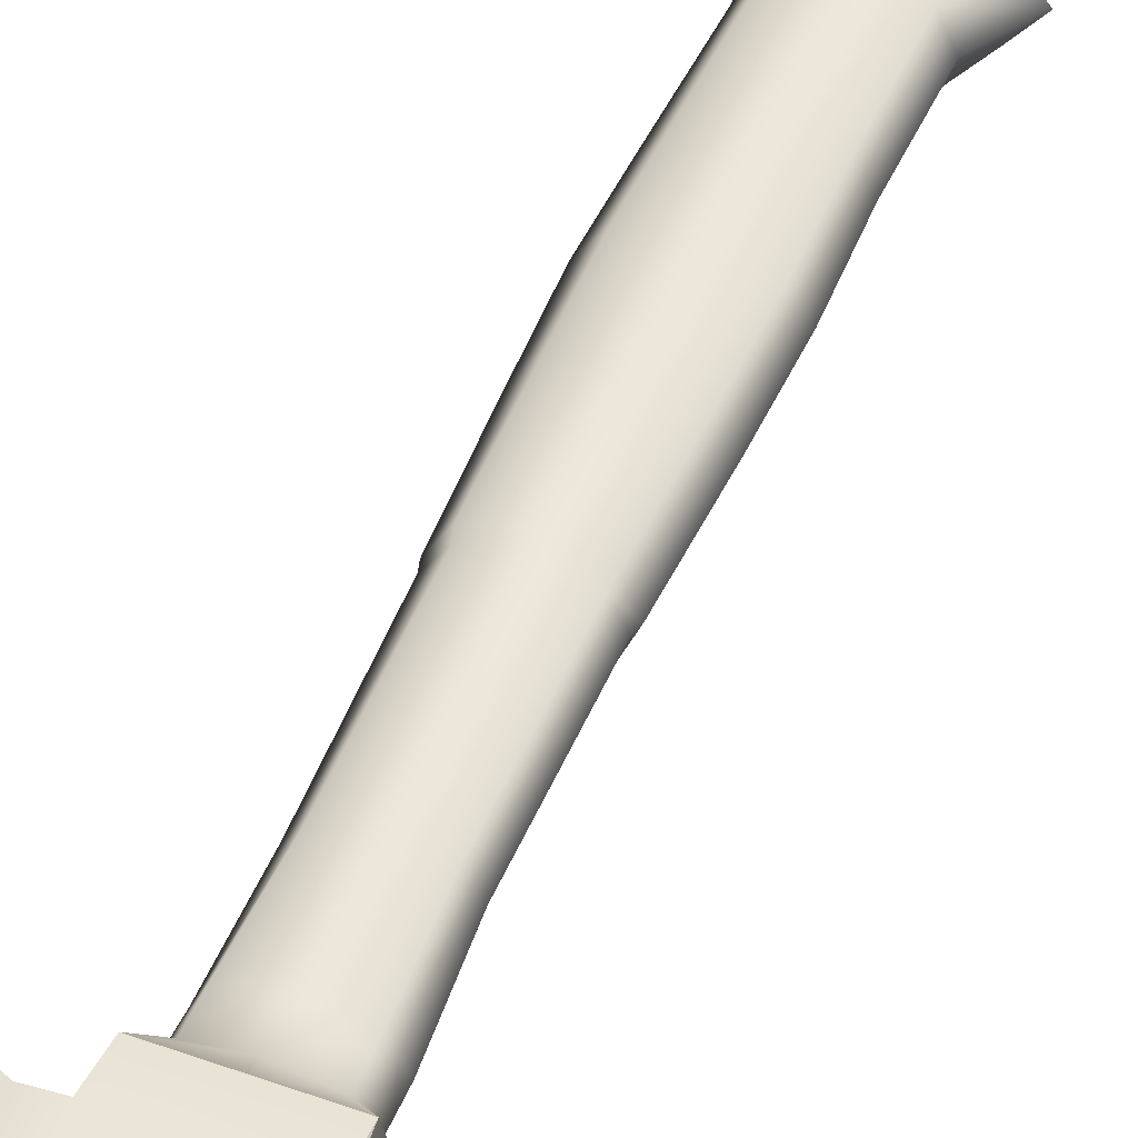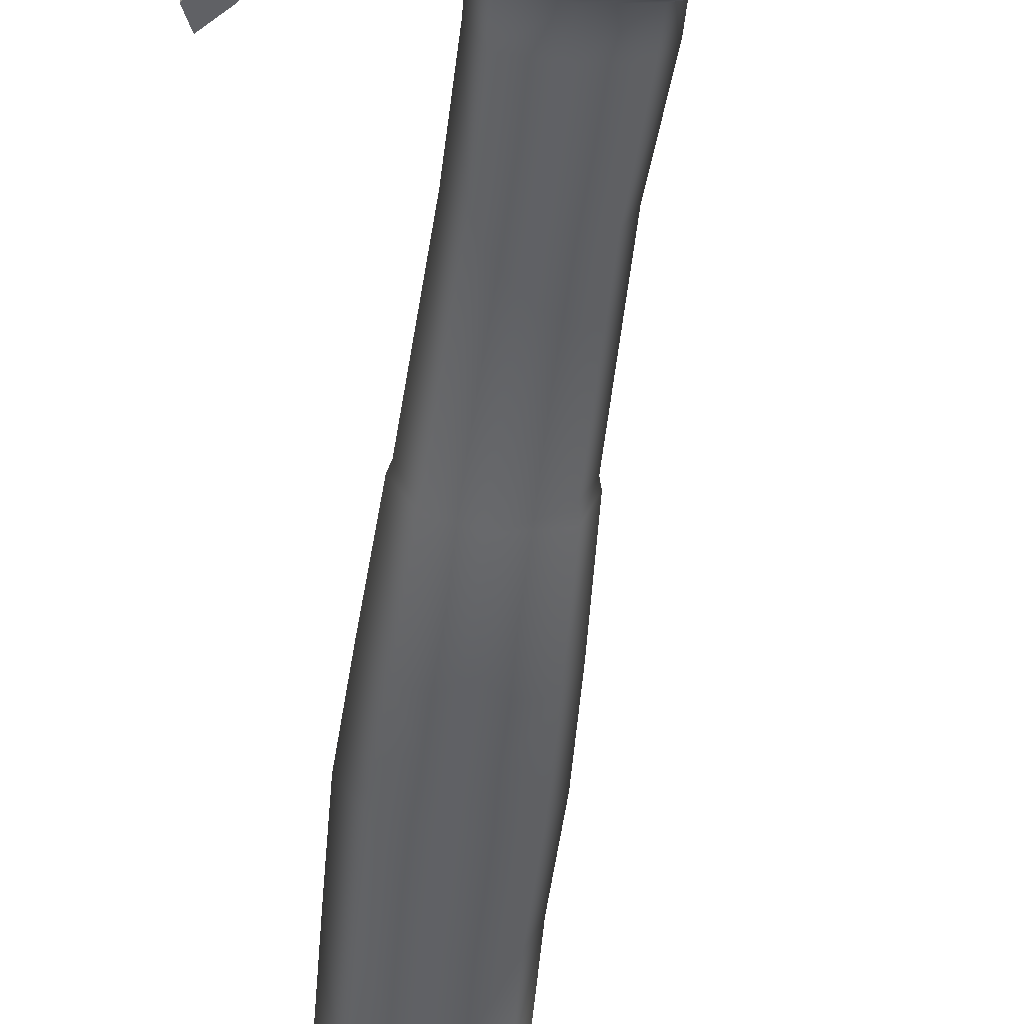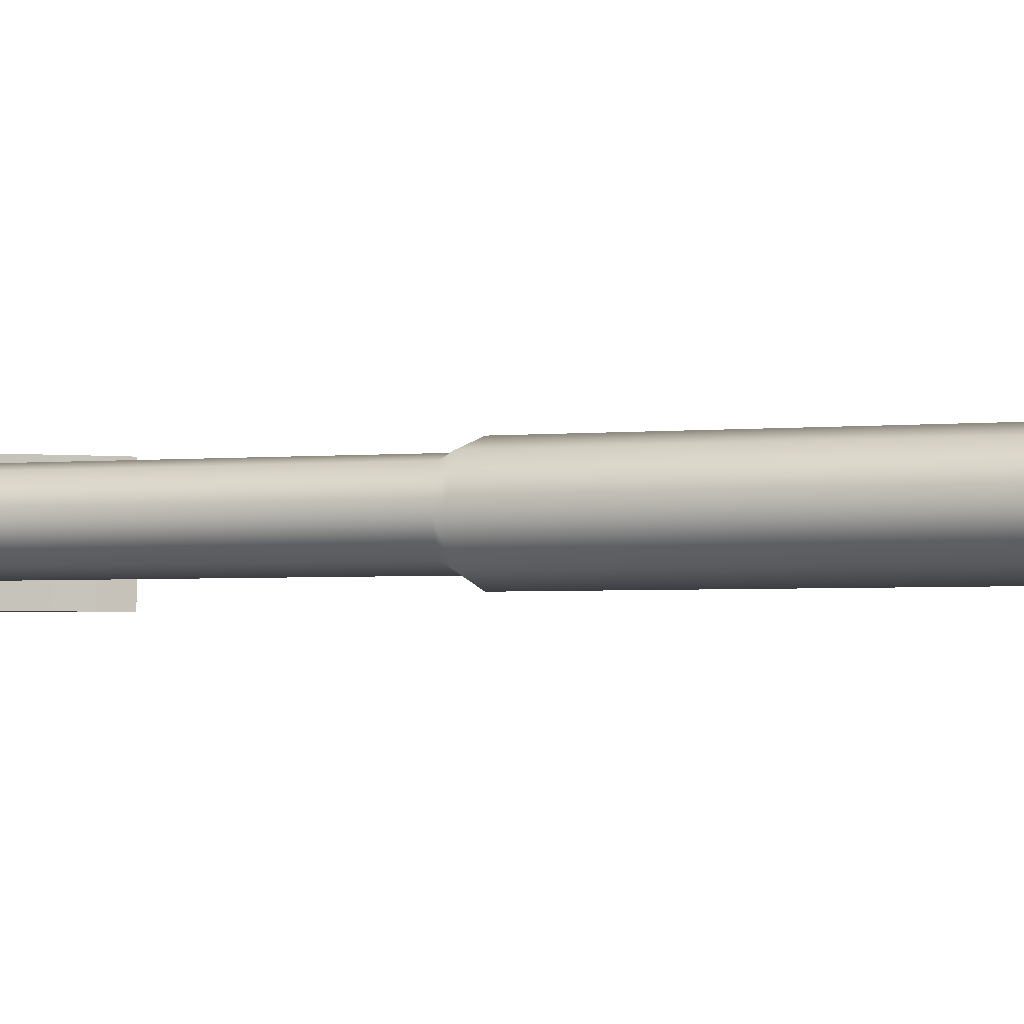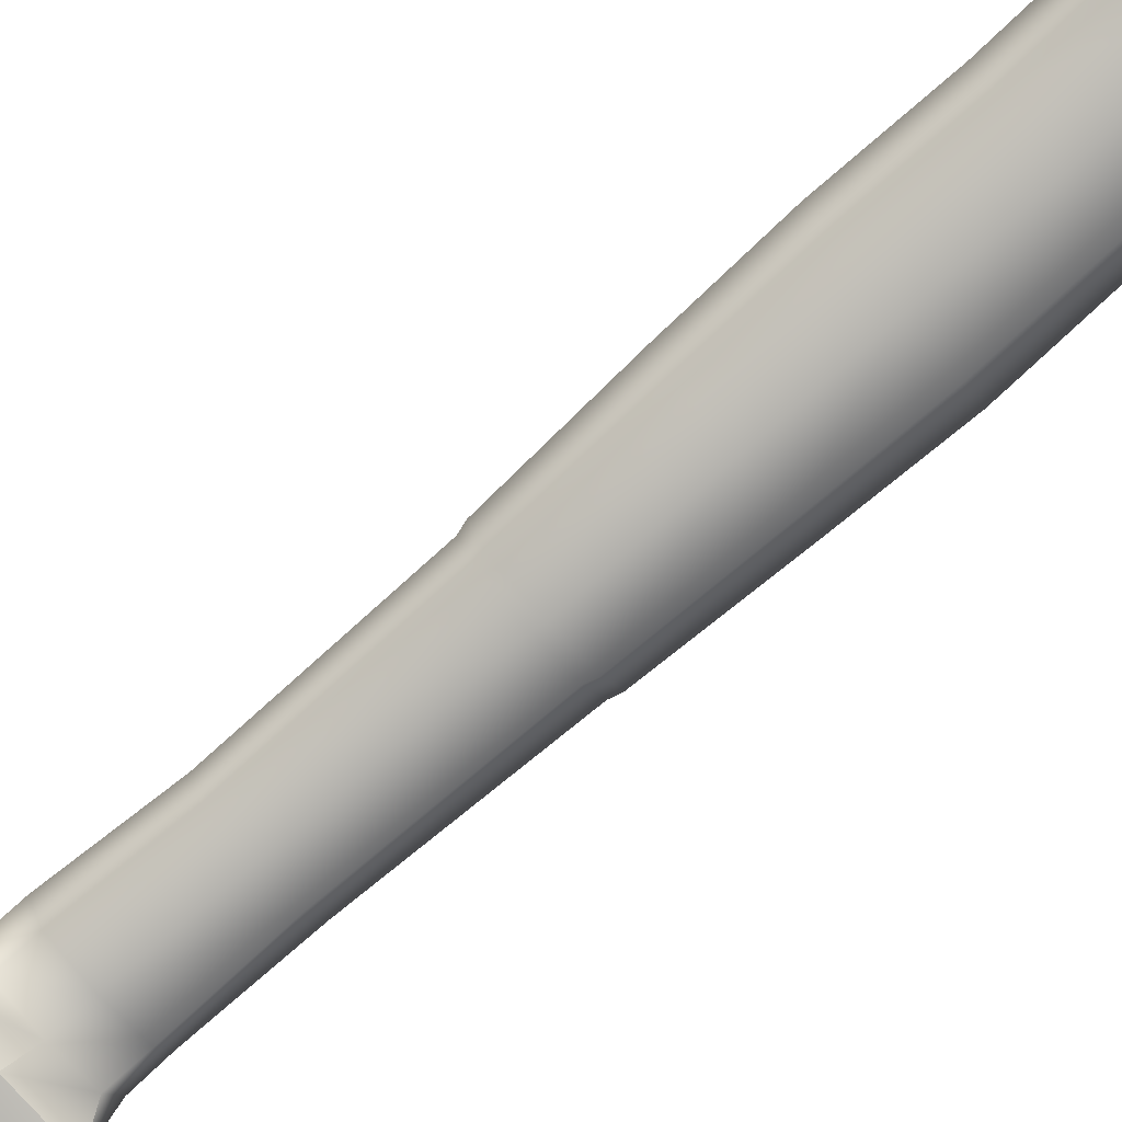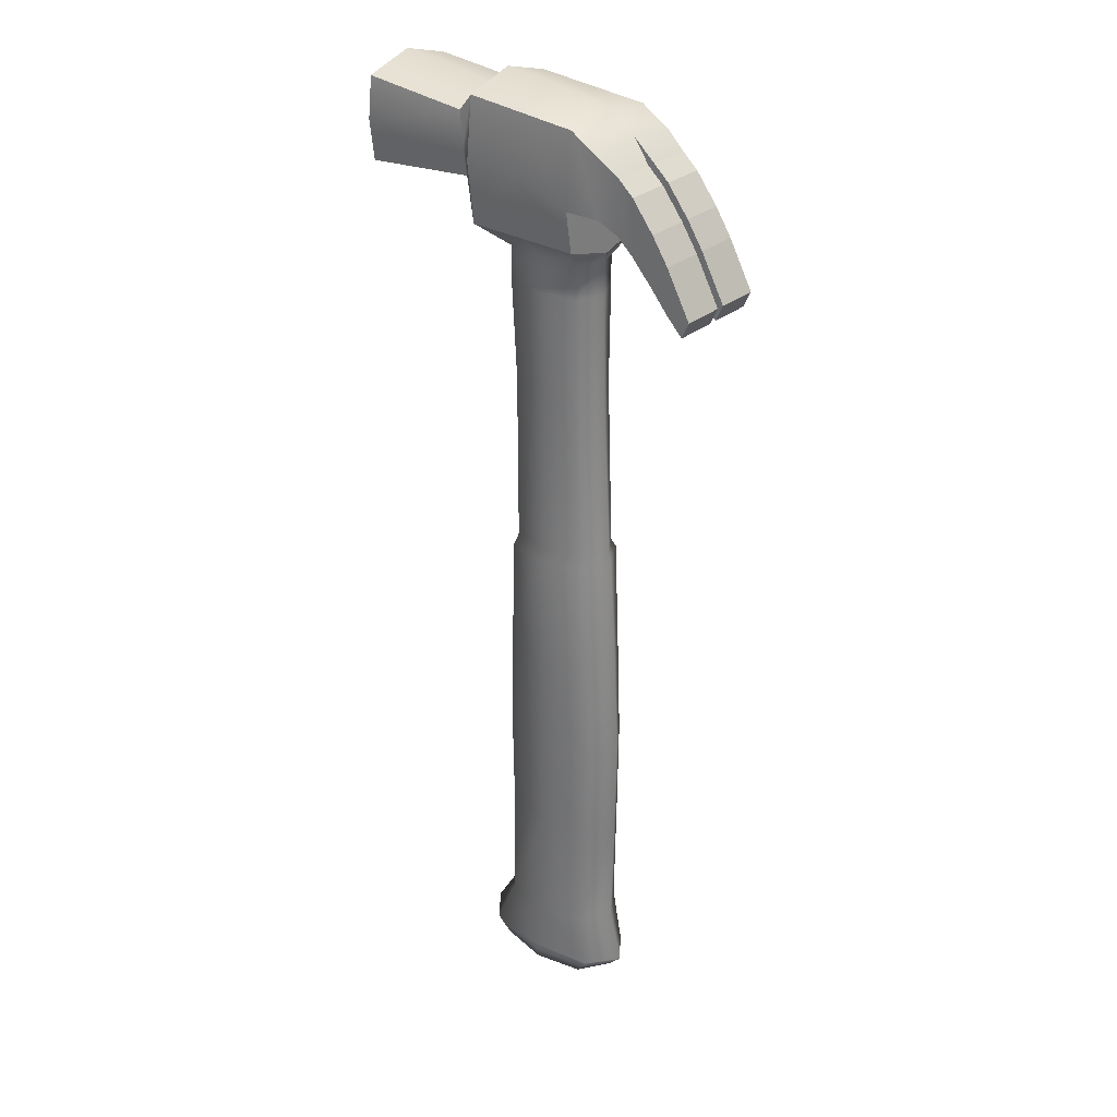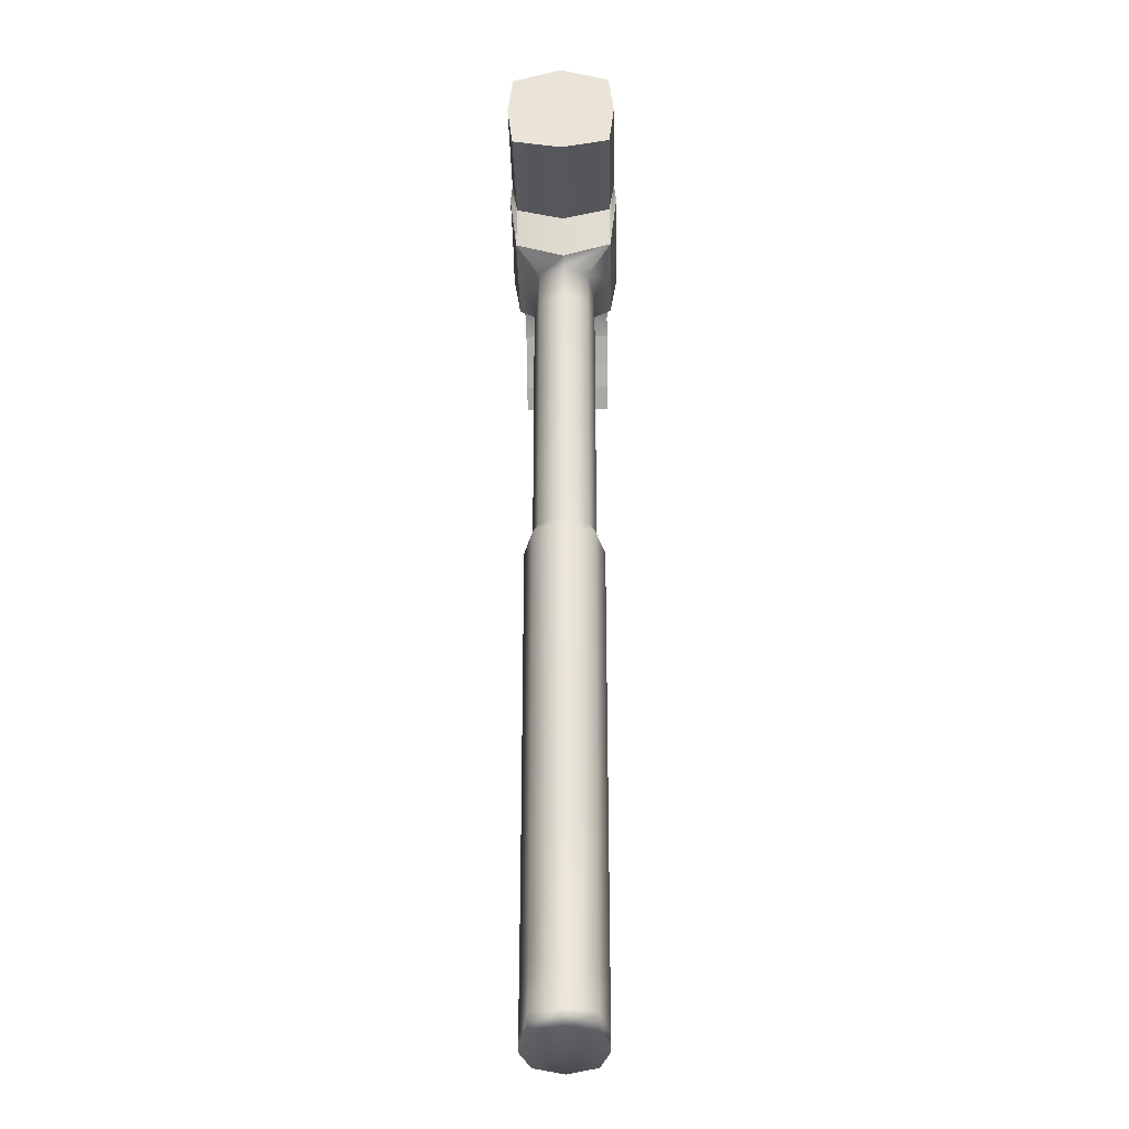
<metadata>
{"format":"obj","ext":"obj","renderer":"f3d","projection":"perspective","resolution":1024,"background":"white","views":[{"elev":46.4,"azim":-158.2,"up":"+Z"},{"elev":-49.8,"azim":174.1,"up":"+Z"},{"elev":-2.7,"azim":-68.5,"up":"+Z"},{"elev":-79.4,"azim":-48.1,"up":"+Z"},{"elev":30.3,"azim":40.1,"up":"+Y"},{"elev":-30.0,"azim":-88.8,"up":"+Y"}]}
</metadata>
<code>
g default
v -1.27 0.1271 0.7829
v 1.27 0.1271 0.7829
v -0.9248 13.16 0.7829
v 1.143 13.16 0.7829
v -0.9248 13.16 -0.7829
v 1.143 13.16 -0.7829
v -1.27 0.1271 -0.7829
v 1.27 0.1271 -0.7829
v -1.067 1.936 0.7829
v -1.067 1.936 -0.7829
v 1.27 1.936 -0.7829
v 1.27 1.936 0.7829
v -1.693 0.4856 0.7829
v -1.693 0.4856 -0.7829
v 1.534 0.5032 -0.7829
v 1.534 0.5032 0.7829
v -1.015 5.066 0.7829
v -1.015 5.066 -0.7829
v 1.325 5.066 -0.7829
v 1.325 5.066 0.7829
v -1.015 10.12 0.7829
v -1.015 10.12 -0.7829
v 1.27 10.12 -0.7829
v 1.27 10.12 0.7829
v -1.061 7.615 0.7829
v -1.061 7.615 -0.7829
v 1.361 7.615 -0.7829
v 1.361 7.615 0.7829
v -0.8771 13.4 0.6508
v 1.095 13.4 0.6508
v 1.095 13.4 -0.6508
v -0.8771 13.4 -0.6508
v -1.015 21.18 0.6508
v 0.9742 21.18 0.6508
v 0.9742 21.18 -0.6508
v -1.015 21.18 -0.6508
v -0.8771 17.78 0.6508
v -0.8771 17.78 -0.6508
v 0.9397 17.78 -0.6508
v 0.9397 17.78 0.6508
v -1.015 20.31 0.6508
v -1.015 20.31 -0.6508
v 0.9742 20.31 -0.6508
v 0.9742 20.31 0.6508
v 0.001887 21.18 0.8237
v 0.001887 21.18 -0.8237
v 0.001887 20.31 -0.8237
v 0.07349 17.78 -0.8237
v 0.1809 13.4 -0.8237
v 0.1809 13.16 -1.044
v 0.2062 10.12 -1.044
v 0.2375 7.615 -1.044
v 0.2442 5.066 -1.044
v 0.1702 1.936 -1.044
v -0.07928 0.4944 -1.044
v 0.03027 0.1271 -1.044
v 0.03027 0.1271 1.044
v -0.07928 0.4944 1.044
v 0.1702 1.936 1.044
v 0.2442 5.066 1.044
v 0.2375 7.615 1.044
v 0.2062 10.12 1.044
v 0.1809 13.16 1.044
v 0.1809 13.4 0.8237
v 0.07349 17.78 0.8237
v 0.001887 20.31 0.8237
v -1.373 21.18 -0
v -1.373 20.31 0
v -1.182 17.78 0
v -1.182 13.4 0
v -1.248 13.16 0
v -1.373 10.12 0
v -1.436 7.615 0
v -1.372 5.066 0
v -1.445 1.936 0
v -2.309 0.4856 0
v -1.725 0.1271 0
v 0.03027 0.1271 0
v 1.785 0.1271 0
v 2.15 0.5032 0
v 1.785 1.936 0
v 1.86 5.066 0
v 1.911 7.615 0
v 1.785 10.12 0
v 1.609 13.16 0
v 1.543 13.4 0
v 1.329 17.78 0
v 1.286 20.31 0
v 1.309 21.18 0
v -1.631 21.74 1.27
v 1.333 21.74 1.27
v -1.631 24.82 1.27
v 1.333 24.62 1.27
v -1.631 24.82 -1.27
v 1.333 24.62 -1.27
v -1.631 21.74 -1.27
v 1.333 21.74 -1.27
v -1.726 22.87 -1.254
v -1.726 22.87 1.254
v -1.994 24.4 1.256
v -1.994 24.4 -1.256
v -4.831 22.56 -1.256
v -4.831 22.56 1.256
v -4.831 24.64 1.256
v -4.831 24.64 -1.256
v 1.333 22.79 1.448
v -1.631 23.28 1.448
v -1.811 23.63 1.385
v -4.831 23.6 1.385
v -4.831 23.6 -1.385
v -1.811 23.63 -1.385
v -1.631 23.28 -1.448
v 1.333 22.79 -1.448
v 2.082 22.72 -1.27
v 2.082 22.72 1.27
v 2.082 24.15 -1.27
v 2.082 24.15 1.27
v 2.082 24.33 0
v 1.333 24.83 0
v -1.631 25.19 -0
v -1.994 24.69 -0
v -4.831 25.01 0
v -4.831 23.68 0
v -4.831 22.35 0
v -1.925 22.4 -0
v -1.631 21.37 -0
v 1.333 21.37 0
v 1.333 22.79 0
v 2.082 22.72 0
v 2.582 22.45 0.1
v 2.582 22.45 1.17
v 2.582 23.79 0.1
v 2.582 23.79 1.17
v 2.582 22.45 -0.1
v 2.582 23.79 -0.1
v 2.582 22.45 -1.17
v 2.582 23.79 -1.17
v 2.991 22.09 0.1
v 2.991 22.09 1.17
v 2.991 23.43 0.1
v 2.991 23.43 1.17
v 2.991 22.09 -0.1
v 2.991 23.43 -0.1
v 2.991 22.09 -1.17
v 2.991 23.43 -1.17
v 3.56 21.47 0.1
v 3.56 21.47 1.17
v 3.56 22.71 0.1
v 3.56 22.71 1.17
v 3.56 21.47 -0.1
v 3.56 22.71 -0.1
v 3.56 21.47 -1.17
v 3.56 22.71 -1.17
v 3.985 20.97 0.1
v 3.985 20.97 1.17
v 3.985 22.07 0.1
v 3.985 22.07 1.17
v 3.985 20.97 -0.1
v 3.985 22.07 -0.1
v 3.985 20.97 -1.17
v 3.985 22.07 -1.17
v 4.434 20.52 0.1
v 4.433 20.52 1.17
v 4.617 20.92 0.1
v 4.617 20.92 1.17
v 4.434 20.52 -0.1
v 4.617 20.92 -0.1
v 4.433 20.52 -1.17
v 4.617 20.92 -1.17
v -0.1491 24.72 1.27
v -0.1491 25.06 0
v -0.1491 24.72 -1.27
v -0.1491 23.28 -1.448
v -0.1491 21.74 -1.27
v -0.1491 21.74 1.27
v -0.1491 23.28 1.448
g Hammer_mesh
f 1 57 58 13
f 14 55 56 7
f 77 78 57 1
f 2 79 80 16
f 77 1 13 76
f 75 9 17 74
f 18 53 54 10
f 12 81 82 20
f 9 59 60 17
f 76 13 9 75
f 10 54 55 14
f 16 80 81 12
f 13 58 59 9
f 74 17 25 73
f 26 52 53 18
f 20 82 83 28
f 17 60 61 25
f 72 21 3 71
f 5 50 51 22
f 24 84 85 4
f 21 62 63 3
f 73 25 21 72
f 22 51 52 26
f 28 83 84 24
f 25 61 62 21
f 3 63 64 29
f 4 85 86 30
f 50 5 32 49
f 71 3 29 70
f 29 64 65 37
f 30 86 87 40
f 49 32 38 48
f 70 29 37 69
f 69 37 41 68
f 48 38 42 47
f 40 87 88 44
f 37 65 66 41
f 68 41 33 67
f 47 42 36 46
f 44 88 89 34
f 41 66 45 33
f 43 47 46 35
f 39 48 47 43
f 31 49 48 39
f 6 50 49 31
f 51 50 6 23
f 52 51 23 27
f 53 52 27 19
f 54 53 19 11
f 55 54 11 15
f 56 55 15 8
f 57 78 79 2
f 58 57 2 16
f 59 58 16 12
f 60 59 12 20
f 61 60 20 28
f 62 61 28 24
f 63 62 24 4
f 64 63 4 30
f 65 64 30 40
f 66 65 40 44
f 45 66 44 34
f 42 68 67 36
f 38 69 68 42
f 32 70 69 38
f 5 71 70 32
f 22 72 71 5
f 26 73 72 22
f 18 74 73 26
f 10 75 74 18
f 14 76 75 10
f 7 77 76 14
f 7 56 78 77
f 79 78 56 8
f 80 79 8 15
f 81 80 15 11
f 82 81 11 19
f 83 82 19 27
f 84 83 27 23
f 85 84 23 6
f 86 85 6 31
f 87 86 31 39
f 88 87 39 43
f 89 88 43 35
f 90 175 176 107
f 92 170 171 120
f 112 173 174 96
f 91 127 128 106
f 124 103 109 123
f 126 90 99 125
f 90 107 108 99
f 92 120 121 100
f 112 96 98 111
f 125 99 103 124
f 99 108 109 103
f 100 121 122 104
f 111 98 102 110
f 107 176 170 92
f 108 107 92 100
f 109 108 100 104
f 123 109 104 122
f 101 111 110 105
f 94 112 111 101
f 94 172 173 112
f 163 162 164 165
f 106 128 129 115
f 113 95 116 114
f 119 93 117 118
f 93 106 115 117
f 95 119 118 116
f 120 171 172 94
f 121 120 94 101
f 122 121 101 105
f 110 123 122 105
f 102 124 123 110
f 98 125 124 102
f 96 126 125 98
f 128 127 97 113
f 129 128 113 114
f 167 166 168 169
f 115 129 130 131
f 129 118 132 130
f 118 117 133 132
f 117 115 131 133
f 118 129 134 135
f 129 114 136 134
f 114 116 137 136
f 116 118 135 137
f 131 130 138 139
f 130 132 140 138
f 132 133 141 140
f 133 131 139 141
f 135 134 142 143
f 134 136 144 142
f 136 137 145 144
f 137 135 143 145
f 139 138 146 147
f 138 140 148 146
f 140 141 149 148
f 141 139 147 149
f 143 142 150 151
f 142 144 152 150
f 144 145 153 152
f 145 143 151 153
f 147 146 154 155
f 146 148 156 154
f 148 149 157 156
f 149 147 155 157
f 151 150 158 159
f 150 152 160 158
f 152 153 161 160
f 153 151 159 161
f 155 154 162 163
f 154 156 164 162
f 156 157 165 164
f 157 155 163 165
f 159 158 166 167
f 158 160 168 166
f 160 161 169 168
f 161 159 167 169
f 170 93 119 171
f 172 171 119 95
f 173 172 95 113
f 174 173 113 97
f 176 175 91 106
f 170 176 106 93
f 67 33 90 126
f 33 45 175 90
f 45 34 91 175
f 34 89 127 91
f 89 35 97 127
f 35 46 174 97
f 46 36 96 174
f 36 67 126 96

</code>
